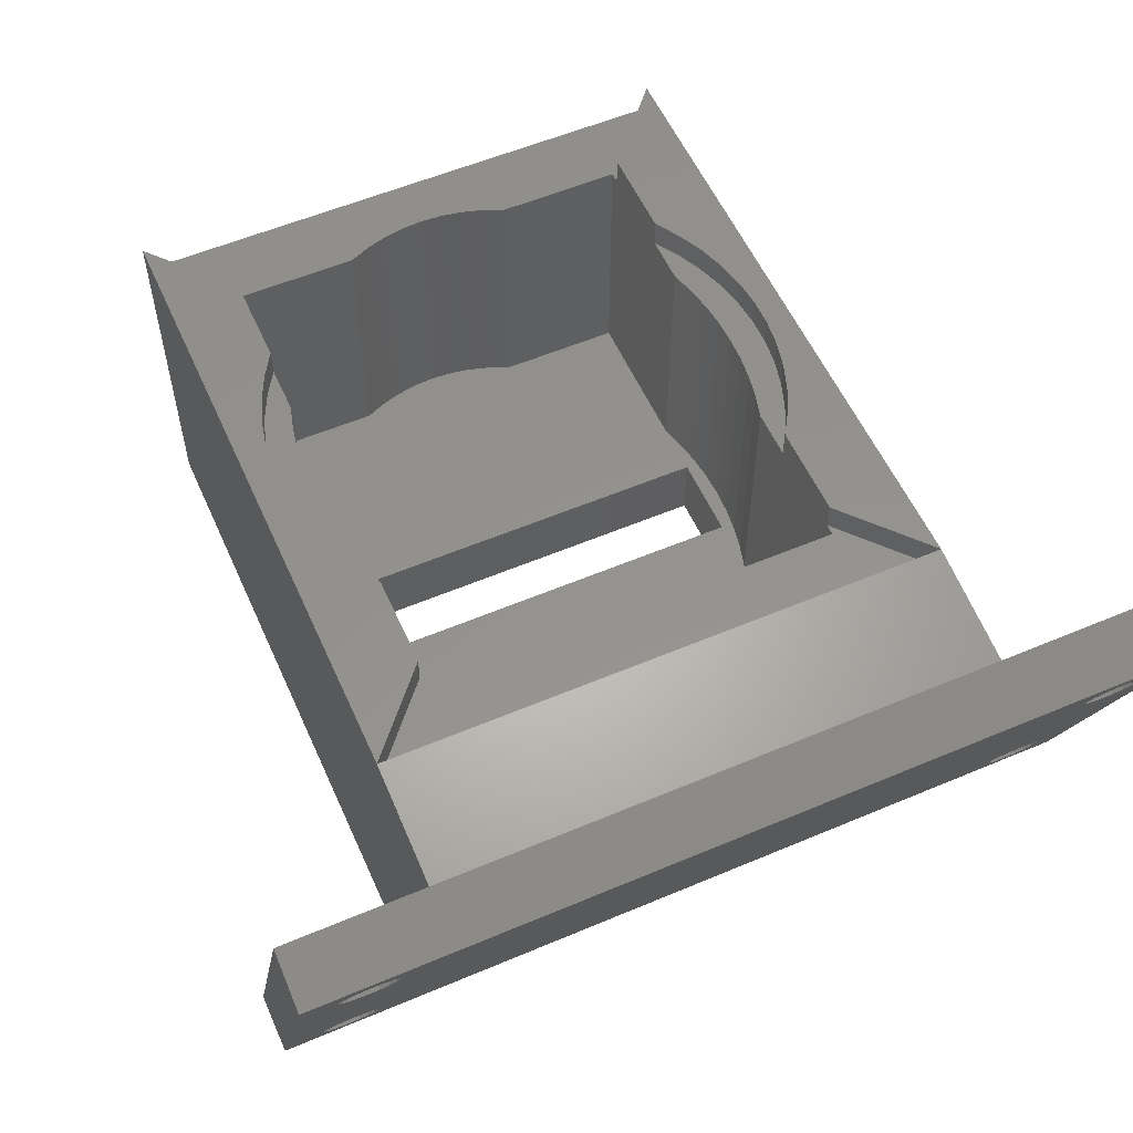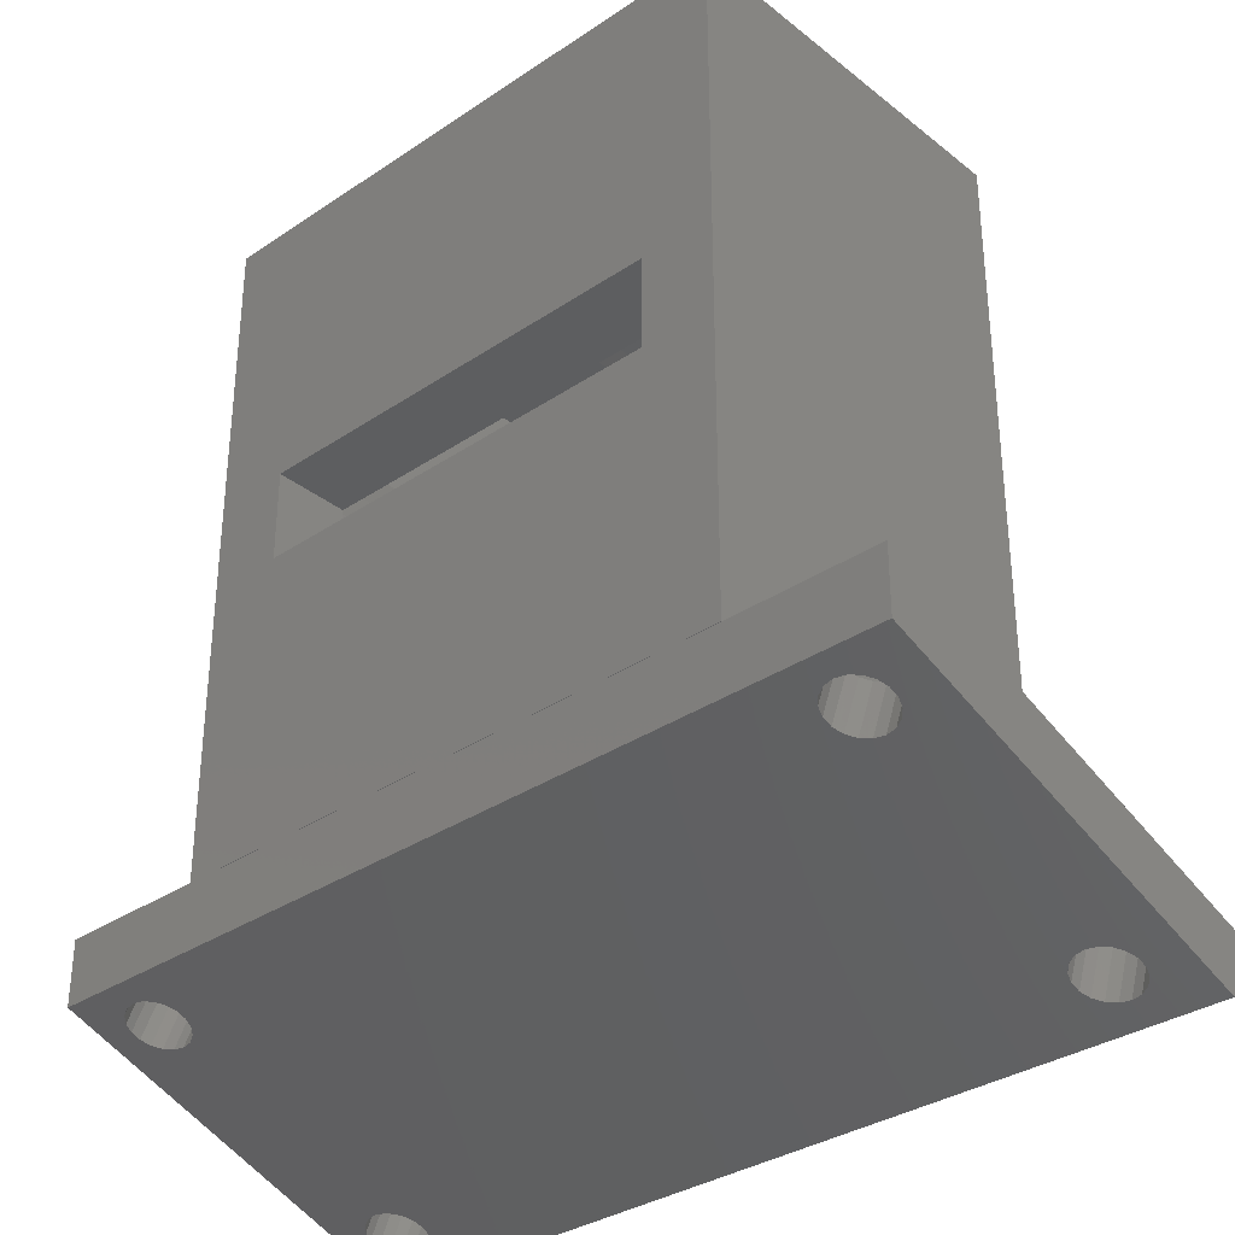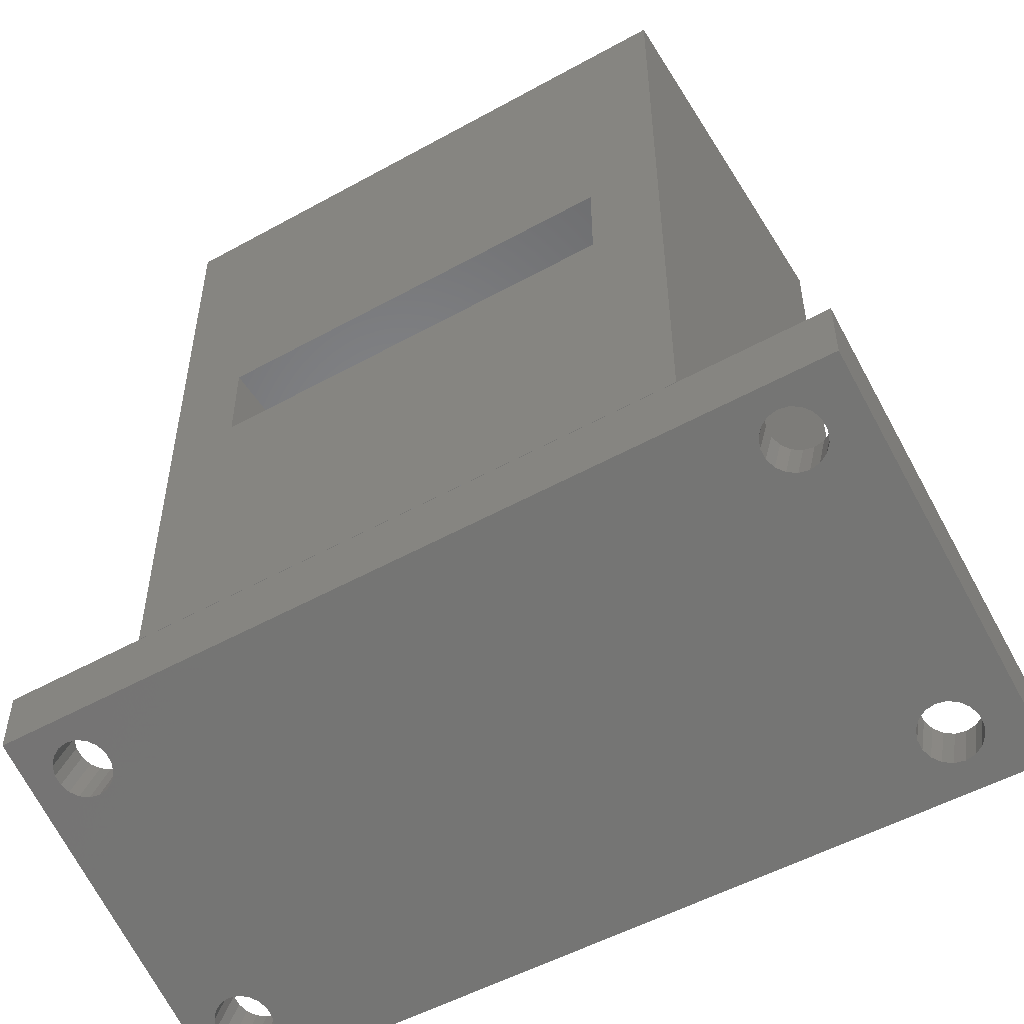
<metadata>
{"format":"stl","ext":"stl","renderer":"f3d","projection":"perspective","resolution":1024,"background":"white","views":[{"elev":56.2,"azim":-23.9,"up":"+Z"},{"elev":-33.3,"azim":-137.3,"up":"+Y"},{"elev":-52.0,"azim":-149.1,"up":"+Y"}]}
</metadata>
<code>
# stl→obj: 312 verts, 644 faces
v 55.88 -0.007016 -7.601
v 55.88 -5.413 -7.601
v 43.18 -0.007016 -7.601
v -18.54 -5.413 -7.601
v -5.842 -0.007016 -7.601
v -18.54 -0.007016 -7.601
v 51.67 -3.01 0.6499
v 51.67 -7.784 -1.088
v 50.8 -3.062 0.7939
v 50.8 -7.836 -0.9436
v 49.93 -3.01 0.6499
v 49.93 -7.784 -1.088
v 49.17 -2.859 0.2355
v 49.17 -7.633 -1.502
v 48.6 -2.628 -0.3995
v 48.6 -7.402 -2.137
v 48.3 -2.345 -1.178
v 48.3 -7.118 -2.916
v 48.3 -2.043 -2.007
v 48.3 -6.816 -3.745
v 48.6 -1.759 -2.786
v 48.6 -6.533 -4.524
v 49.17 -1.528 -3.421
v 49.17 -6.302 -5.159
v 49.93 -1.377 -3.836
v 49.93 -6.151 -5.573
v 50.8 -1.325 -3.98
v 50.8 -6.099 -5.717
v 51.67 -1.377 -3.836
v 51.67 -6.151 -5.573
v 52.43 -1.528 -3.421
v 52.43 -6.302 -5.159
v 53 -1.759 -2.786
v 53 -6.533 -4.524
v 53.3 -2.043 -2.007
v 53.3 -6.816 -3.745
v 53.3 -2.345 -1.178
v 53.3 -7.118 -2.916
v 53 -2.628 -0.3995
v 53 -7.402 -2.137
v 52.43 -2.859 0.2355
v 52.43 -7.633 -1.502
v -11.83 -11.7 24.52
v -11.83 -16.47 22.78
v -12.7 -11.75 24.66
v -12.7 -16.52 22.92
v -13.57 -11.7 24.52
v -13.57 -16.47 22.78
v -14.33 -11.55 24.1
v -14.33 -16.32 22.37
v -14.9 -11.32 23.47
v -14.9 -16.09 21.73
v -15.2 -11.03 22.69
v -15.2 -15.81 20.95
v -15.2 -10.73 21.86
v -15.2 -15.5 20.12
v -14.9 -10.45 21.08
v -14.9 -15.22 19.34
v -14.33 -10.22 20.45
v -14.33 -14.99 18.71
v -13.57 -10.06 20.03
v -13.57 -14.84 18.29
v -12.7 -10.01 19.89
v -12.7 -14.79 18.15
v -11.83 -10.06 20.03
v -11.83 -14.84 18.29
v -11.07 -10.22 20.45
v -11.07 -14.99 18.71
v -10.5 -10.45 21.08
v -10.5 -15.22 19.34
v -10.2 -10.73 21.86
v -10.2 -15.5 20.12
v -10.2 -11.03 22.69
v -10.2 -15.81 20.95
v -10.5 -11.32 23.47
v -10.5 -16.09 21.73
v -11.07 -11.55 24.1
v -11.07 -16.32 22.37
v -11.83 -3.01 0.6499
v -11.83 -7.784 -1.088
v -12.7 -3.062 0.7939
v -12.7 -7.836 -0.9436
v -13.57 -3.01 0.6499
v -13.57 -7.784 -1.088
v -14.33 -2.859 0.2355
v -14.33 -7.633 -1.502
v -14.9 -2.628 -0.3995
v -14.9 -7.402 -2.137
v -15.2 -2.345 -1.178
v -15.2 -7.118 -2.916
v -15.2 -2.043 -2.007
v -15.2 -6.816 -3.745
v -14.9 -1.759 -2.786
v -14.9 -6.533 -4.524
v -14.33 -1.528 -3.421
v -14.33 -6.302 -5.159
v -13.57 -1.377 -3.836
v -13.57 -6.151 -5.573
v -12.7 -1.325 -3.98
v -12.7 -6.099 -5.717
v -11.83 -1.377 -3.836
v -11.83 -6.151 -5.573
v -11.07 -1.528 -3.421
v -11.07 -6.302 -5.159
v -10.5 -1.759 -2.786
v -10.5 -6.533 -4.524
v -10.2 -2.043 -2.007
v -10.2 -6.816 -3.745
v -10.2 -2.345 -1.178
v -10.2 -7.118 -2.916
v -10.5 -2.628 -0.3995
v -10.5 -7.402 -2.137
v -11.07 -2.859 0.2355
v -11.07 -7.633 -1.502
v 51.67 -11.7 24.52
v 51.67 -16.47 22.78
v 50.8 -11.75 24.66
v 50.8 -16.52 22.92
v 49.93 -11.7 24.52
v 49.93 -16.47 22.78
v 49.17 -11.55 24.1
v 49.17 -16.32 22.37
v 48.6 -11.32 23.47
v 48.6 -16.09 21.73
v 48.3 -11.03 22.69
v 48.3 -15.81 20.95
v 48.3 -10.73 21.86
v 48.3 -15.5 20.12
v 48.6 -10.45 21.08
v 48.6 -15.22 19.34
v 49.17 -10.22 20.45
v 49.17 -14.99 18.71
v 49.93 -10.06 20.03
v 49.93 -14.84 18.29
v 50.8 -10.01 19.89
v 50.8 -14.79 18.15
v 51.67 -10.06 20.03
v 51.67 -14.84 18.29
v 52.43 -10.22 20.45
v 52.43 -14.99 18.71
v 53 -10.45 21.08
v 53 -15.22 19.34
v 53.3 -10.73 21.86
v 53.3 -15.5 20.12
v 53.3 -11.03 22.69
v 53.3 -15.81 20.95
v 53 -11.32 23.47
v 53 -16.09 21.73
v 52.43 -11.55 24.1
v 52.43 -16.32 22.37
v 43.18 -10.88 22.28
v -5.842 -10.88 22.28
v -18.54 -12.62 27.05
v 55.88 -12.62 27.05
v 55.88 -17.39 25.31
v -18.54 -17.39 25.31
v -5.842 0 -7.62
v 43.18 0 -7.62
v 43.18 0 24.13
v -5.842 0 24.13
v 26.04 50.16 21.59
v 24.26 50.93 21.59
v 26.04 50.16 -1.27
v 24.26 50.93 -1.27
v 22.42 51.48 21.59
v 22.42 51.48 -1.27
v 20.55 51.81 21.59
v 20.55 51.81 -1.27
v 18.67 51.92 21.59
v 18.67 51.92 -1.27
v 16.78 51.81 21.59
v 16.78 51.81 -1.27
v 14.91 51.48 21.59
v 14.91 51.48 -1.27
v 13.08 50.93 21.59
v 13.08 50.93 -1.27
v 11.3 50.16 21.59
v 11.3 50.16 -1.27
v 36.83 19.71 21.59
v 37.4 21.78 21.59
v 36.83 19.71 -1.27
v 37.4 21.78 -1.27
v 37.81 23.91 21.59
v 37.81 23.91 -1.27
v 38.06 26.07 21.59
v 38.06 26.07 -1.27
v 38.14 28.26 21.59
v 38.14 28.26 -1.27
v 38.06 30.44 21.59
v 38.06 30.44 -1.27
v 37.81 32.6 21.59
v 37.81 32.6 -1.27
v 37.4 34.73 21.59
v 37.4 34.73 -1.27
v 36.83 36.8 21.59
v 36.83 36.8 -1.27
v 0.508 19.71 -1.27
v -0.06313 21.78 -1.27
v 0.508 19.71 21.59
v -0.06313 21.78 21.59
v -0.4746 23.91 -1.27
v -0.4746 23.91 21.59
v -0.7229 26.07 -1.27
v -0.7229 26.07 21.59
v -0.8059 28.26 -1.27
v -0.8059 28.26 21.59
v -0.7229 30.44 -1.27
v -0.7229 30.44 21.59
v -0.4746 32.6 -1.27
v -0.4746 32.6 21.59
v -0.06313 34.73 -1.27
v -0.06313 34.73 21.59
v 0.508 36.8 -1.27
v 0.508 36.8 21.59
v 11.3 6.35 21.59
v 13.08 5.586 21.59
v 11.3 6.35 -1.27
v 13.08 5.586 -1.27
v 14.91 5.035 21.59
v 14.91 5.035 -1.27
v 16.78 4.702 21.59
v 16.78 4.702 -1.27
v 18.67 4.591 21.59
v 18.67 4.591 -1.27
v 20.55 4.702 21.59
v 20.55 4.702 -1.27
v 22.42 5.035 21.59
v 22.42 5.035 -1.27
v 24.26 5.586 21.59
v 24.26 5.586 -1.27
v 26.04 6.35 21.59
v 26.04 6.35 -1.27
v 36.83 6.35 21.59
v 36.83 6.35 -1.27
v 0.508 6.35 -1.27
v 0.508 6.35 21.59
v 0.508 24.45 -1.27
v 0.508 32.07 -1.27
v 0.508 50.16 -1.27
v 36.83 24.45 -1.27
v 36.83 32.07 -1.27
v 36.83 50.16 -1.27
v 0.508 50.16 21.59
v 36.83 50.16 21.59
v -1.879 19.79 21.59
v -0.8069 17.55 21.59
v 0.508 15.45 21.59
v -2.695 22.13 21.59
v -3.245 24.55 21.59
v -3.521 27.02 21.59
v -3.521 29.5 21.59
v -3.245 31.96 21.59
v -2.695 34.38 21.59
v -1.879 36.73 21.59
v -0.8069 38.96 21.59
v 0.508 41.07 21.59
v 0.508 49.19 21.59
v 0.508 49.19 24.13
v 0.508 41.07 24.13
v 0.508 32.07 -7.62
v 0.508 24.45 -7.62
v 36.83 24.45 -7.62
v 36.83 32.07 -7.62
v 36.83 41.07 21.59
v 36.83 49.19 21.59
v 36.83 41.07 24.13
v 36.83 49.19 24.13
v 36.83 15.45 21.59
v 36.83 7.321 21.59
v 36.83 7.321 24.13
v 36.83 15.45 24.13
v -5.842 0 21.59
v 0.508 7.321 21.59
v 0.508 7.321 24.13
v -5.842 56.52 21.59
v -5.842 56.52 24.13
v 0.508 15.45 24.13
v -0.8069 17.55 24.13
v -1.879 19.79 24.13
v -2.695 22.13 24.13
v -3.245 24.55 24.13
v -3.521 27.02 24.13
v -3.521 29.5 24.13
v -3.245 31.96 24.13
v -2.695 34.38 24.13
v -1.879 36.73 24.13
v -0.8069 38.96 24.13
v 43.18 0 21.59
v 38.14 38.96 21.59
v 38.14 38.96 24.13
v 39.22 36.73 21.59
v 39.22 36.73 24.13
v 40.03 34.38 21.59
v 40.03 34.38 24.13
v 40.58 31.96 21.59
v 40.58 31.96 24.13
v 40.86 29.5 21.59
v 40.86 29.5 24.13
v 40.86 27.02 21.59
v 40.86 27.02 24.13
v 40.58 24.55 21.59
v 40.58 24.55 24.13
v 40.03 22.13 21.59
v 40.03 22.13 24.13
v 39.22 19.79 21.59
v 39.22 19.79 24.13
v 38.14 17.55 21.59
v 38.14 17.55 24.13
v 43.18 56.52 21.59
v 43.18 56.52 24.13
v -5.842 56.52 -7.62
v 43.18 56.52 -7.62
f 1 2 3
f 3 2 4
f 3 4 5
f 5 4 6
f 7 8 9
f 9 8 10
f 9 10 11
f 11 10 12
f 11 12 13
f 13 12 14
f 13 14 15
f 15 14 16
f 15 16 17
f 17 16 18
f 17 18 19
f 19 18 20
f 19 20 21
f 21 20 22
f 21 22 23
f 23 22 24
f 23 24 25
f 25 24 26
f 25 26 27
f 27 26 28
f 27 28 29
f 29 28 30
f 29 30 31
f 31 30 32
f 31 32 33
f 33 32 34
f 33 34 35
f 35 34 36
f 35 36 37
f 37 36 38
f 37 38 39
f 39 38 40
f 39 40 41
f 41 40 42
f 41 42 7
f 7 42 8
f 43 44 45
f 45 44 46
f 45 46 47
f 47 46 48
f 47 48 49
f 49 48 50
f 49 50 51
f 51 50 52
f 51 52 53
f 53 52 54
f 53 54 55
f 55 54 56
f 55 56 57
f 57 56 58
f 57 58 59
f 59 58 60
f 59 60 61
f 61 60 62
f 61 62 63
f 63 62 64
f 63 64 65
f 65 64 66
f 65 66 67
f 67 66 68
f 67 68 69
f 69 68 70
f 69 70 71
f 71 70 72
f 71 72 73
f 73 72 74
f 73 74 75
f 75 74 76
f 75 76 77
f 77 76 78
f 77 78 43
f 43 78 44
f 79 80 81
f 81 80 82
f 81 82 83
f 83 82 84
f 83 84 85
f 85 84 86
f 85 86 87
f 87 86 88
f 87 88 89
f 89 88 90
f 89 90 91
f 91 90 92
f 91 92 93
f 93 92 94
f 93 94 95
f 95 94 96
f 95 96 97
f 97 96 98
f 97 98 99
f 99 98 100
f 99 100 101
f 101 100 102
f 101 102 103
f 103 102 104
f 103 104 105
f 105 104 106
f 105 106 107
f 107 106 108
f 107 108 109
f 109 108 110
f 109 110 111
f 111 110 112
f 111 112 113
f 113 112 114
f 113 114 79
f 79 114 80
f 115 116 117
f 117 116 118
f 117 118 119
f 119 118 120
f 119 120 121
f 121 120 122
f 121 122 123
f 123 122 124
f 123 124 125
f 125 124 126
f 125 126 127
f 127 126 128
f 127 128 129
f 129 128 130
f 129 130 131
f 131 130 132
f 131 132 133
f 133 132 134
f 133 134 135
f 135 134 136
f 135 136 137
f 137 136 138
f 137 138 139
f 139 138 140
f 139 140 141
f 141 140 142
f 141 142 143
f 143 142 144
f 143 144 145
f 145 144 146
f 145 146 147
f 147 146 148
f 147 148 149
f 149 148 150
f 149 150 115
f 115 150 116
f 151 15 3
f 3 15 17
f 3 17 19
f 152 43 151
f 151 43 119
f 151 119 121
f 5 111 152
f 152 111 113
f 152 113 79
f 6 99 5
f 5 99 101
f 5 101 103
f 153 89 6
f 6 89 91
f 6 91 93
f 154 43 153
f 153 43 45
f 153 45 47
f 1 37 154
f 154 37 143
f 154 143 145
f 3 27 1
f 1 27 29
f 1 29 31
f 11 133 9
f 9 133 135
f 9 135 137
f 133 11 151
f 151 11 13
f 151 13 15
f 19 21 3
f 3 21 23
f 3 23 25
f 25 27 3
f 31 33 1
f 1 33 35
f 1 35 37
f 143 37 141
f 141 37 39
f 141 39 41
f 141 41 139
f 139 41 7
f 139 7 137
f 137 7 9
f 47 49 153
f 153 49 51
f 153 51 53
f 53 55 153
f 153 55 57
f 153 57 87
f 87 57 85
f 85 57 59
f 85 59 83
f 83 59 61
f 83 61 81
f 81 61 63
f 81 63 65
f 67 152 65
f 65 152 79
f 65 79 81
f 67 69 152
f 152 69 71
f 152 71 73
f 73 75 152
f 152 75 77
f 152 77 43
f 87 89 153
f 93 95 6
f 6 95 97
f 6 97 99
f 103 105 5
f 5 105 107
f 5 107 109
f 109 111 5
f 115 117 154
f 154 117 119
f 154 119 43
f 121 123 151
f 151 123 125
f 151 125 127
f 127 129 151
f 151 129 131
f 151 131 133
f 145 147 154
f 154 147 149
f 154 149 115
f 1 154 2
f 2 154 155
f 6 4 153
f 153 4 156
f 154 153 155
f 155 153 156
f 2 102 4
f 4 102 100
f 4 100 98
f 155 144 2
f 2 144 142
f 2 142 40
f 40 142 42
f 42 142 140
f 42 140 8
f 8 140 138
f 8 138 10
f 10 138 136
f 10 136 12
f 12 136 134
f 12 134 14
f 14 134 132
f 14 132 114
f 114 132 68
f 114 68 80
f 80 68 66
f 80 66 82
f 82 66 64
f 82 64 84
f 84 64 62
f 84 62 86
f 86 62 60
f 86 60 88
f 88 60 58
f 88 58 4
f 4 58 156
f 156 58 56
f 156 56 54
f 156 44 155
f 155 44 120
f 155 120 118
f 30 28 2
f 2 28 26
f 2 26 102
f 102 26 24
f 102 24 104
f 104 24 22
f 104 22 106
f 106 22 20
f 106 20 108
f 108 20 18
f 108 18 110
f 110 18 112
f 112 18 16
f 112 16 114
f 114 16 14
f 40 38 2
f 2 38 36
f 2 36 34
f 34 32 2
f 2 32 30
f 54 52 156
f 156 52 50
f 156 50 48
f 48 46 156
f 156 46 44
f 120 44 122
f 122 44 78
f 122 78 124
f 124 78 76
f 124 76 126
f 126 76 74
f 126 74 72
f 126 72 128
f 128 72 70
f 128 70 130
f 130 70 68
f 130 68 132
f 98 96 4
f 4 96 94
f 4 94 92
f 92 90 4
f 4 90 88
f 118 116 155
f 155 116 150
f 155 150 148
f 148 146 155
f 155 146 144
f 5 157 3
f 3 157 158
f 159 158 160
f 160 158 157
f 151 159 152
f 152 159 160
f 151 3 159
f 159 3 158
f 152 160 5
f 5 160 157
f 161 162 163
f 163 162 164
f 164 162 165
f 164 165 166
f 166 165 167
f 166 167 168
f 168 167 169
f 168 169 170
f 170 169 171
f 170 171 172
f 172 171 173
f 172 173 174
f 174 173 175
f 174 175 176
f 176 175 177
f 176 177 178
f 179 180 181
f 181 180 182
f 182 180 183
f 182 183 184
f 184 183 185
f 184 185 186
f 186 185 187
f 186 187 188
f 188 187 189
f 188 189 190
f 190 189 191
f 190 191 192
f 192 191 193
f 192 193 194
f 194 193 195
f 194 195 196
f 197 198 199
f 199 198 200
f 200 198 201
f 200 201 202
f 202 201 203
f 202 203 204
f 204 203 205
f 204 205 206
f 206 205 207
f 206 207 208
f 208 207 209
f 208 209 210
f 210 209 211
f 210 211 212
f 212 211 213
f 212 213 214
f 215 216 217
f 217 216 218
f 218 216 219
f 218 219 220
f 220 219 221
f 220 221 222
f 222 221 223
f 222 223 224
f 224 223 225
f 224 225 226
f 226 225 227
f 226 227 228
f 228 227 229
f 228 229 230
f 230 229 231
f 230 231 232
f 231 233 232
f 232 233 234
f 217 235 215
f 215 235 236
f 235 217 197
f 197 217 237
f 197 237 198
f 198 237 201
f 201 237 203
f 203 237 205
f 205 237 238
f 205 238 207
f 207 238 209
f 209 238 211
f 211 238 213
f 213 238 178
f 213 178 239
f 218 230 217
f 217 230 232
f 217 232 237
f 237 232 240
f 240 232 181
f 240 181 182
f 230 218 228
f 228 218 220
f 228 220 226
f 226 220 222
f 226 222 224
f 232 234 181
f 182 184 240
f 240 184 186
f 240 186 188
f 240 188 241
f 241 188 190
f 241 190 192
f 192 194 241
f 241 194 196
f 241 196 163
f 163 196 242
f 164 176 163
f 163 176 178
f 163 178 241
f 241 178 238
f 176 164 174
f 174 164 166
f 174 166 172
f 172 166 168
f 172 168 170
f 177 243 178
f 178 243 239
f 163 242 161
f 161 242 244
f 200 245 199
f 199 245 246
f 199 246 247
f 245 200 248
f 248 200 202
f 248 202 249
f 249 202 204
f 249 204 250
f 250 204 206
f 250 206 251
f 251 206 208
f 251 208 252
f 252 208 210
f 252 210 253
f 253 210 212
f 253 212 254
f 254 212 214
f 254 214 255
f 255 214 256
f 214 213 256
f 256 213 239
f 256 239 257
f 257 239 243
f 258 259 257
f 257 259 256
f 238 237 260
f 260 237 261
f 240 241 262
f 262 241 263
f 195 264 196
f 196 264 242
f 242 264 265
f 242 265 244
f 266 267 264
f 264 267 265
f 179 181 268
f 268 181 234
f 268 234 269
f 269 234 233
f 270 271 269
f 269 271 268
f 272 273 160
f 160 273 274
f 257 275 258
f 258 275 276
f 247 246 277
f 277 246 278
f 278 246 245
f 278 245 279
f 279 245 248
f 279 248 280
f 280 248 249
f 280 249 281
f 281 249 250
f 281 250 282
f 282 250 251
f 282 251 283
f 283 251 252
f 283 252 284
f 284 252 253
f 284 253 285
f 285 253 254
f 285 254 286
f 286 254 255
f 286 255 287
f 287 255 256
f 287 256 259
f 277 278 274
f 274 278 160
f 160 278 279
f 160 279 280
f 280 281 160
f 160 281 282
f 160 282 283
f 160 283 276
f 276 283 284
f 276 284 285
f 285 286 276
f 276 286 287
f 276 287 258
f 258 287 259
f 231 229 233
f 233 229 288
f 233 288 269
f 229 227 288
f 288 227 225
f 288 225 223
f 288 223 272
f 272 223 221
f 272 221 219
f 219 216 272
f 272 216 236
f 272 236 273
f 216 215 236
f 269 288 270
f 270 288 159
f 264 289 266
f 266 289 290
f 290 289 291
f 290 291 292
f 292 291 293
f 292 293 294
f 294 293 295
f 294 295 296
f 296 295 297
f 296 297 298
f 298 297 299
f 298 299 300
f 300 299 301
f 300 301 302
f 302 301 303
f 302 303 304
f 304 303 305
f 304 305 306
f 306 305 307
f 306 307 308
f 308 307 268
f 308 268 271
f 309 265 310
f 310 265 267
f 310 298 159
f 159 298 300
f 159 300 302
f 267 290 310
f 310 290 292
f 310 292 294
f 267 266 290
f 294 296 310
f 310 296 298
f 302 304 159
f 159 304 306
f 159 306 308
f 271 270 308
f 308 270 159
f 243 177 275
f 275 177 175
f 275 175 173
f 173 171 275
f 275 171 169
f 275 169 309
f 309 169 167
f 309 167 165
f 165 162 309
f 309 162 161
f 309 161 244
f 244 265 309
f 275 257 243
f 262 261 240
f 240 261 237
f 260 263 238
f 238 263 241
f 199 247 197
f 197 247 235
f 235 247 273
f 235 273 236
f 277 274 247
f 247 274 273
f 193 291 195
f 195 291 289
f 195 289 264
f 291 193 293
f 293 193 191
f 293 191 295
f 295 191 189
f 295 189 297
f 297 189 187
f 297 187 299
f 299 187 185
f 299 185 301
f 301 185 183
f 301 183 303
f 303 183 180
f 303 180 305
f 305 180 179
f 305 179 307
f 307 179 268
f 157 272 311
f 311 272 275
f 275 272 160
f 275 160 276
f 157 262 158
f 158 262 263
f 158 263 312
f 312 263 260
f 312 260 311
f 311 260 157
f 157 260 261
f 157 261 262
f 158 309 288
f 288 309 310
f 288 310 159
f 158 312 309
f 309 312 275
f 275 312 311
f 288 272 158
f 158 272 157

</code>
